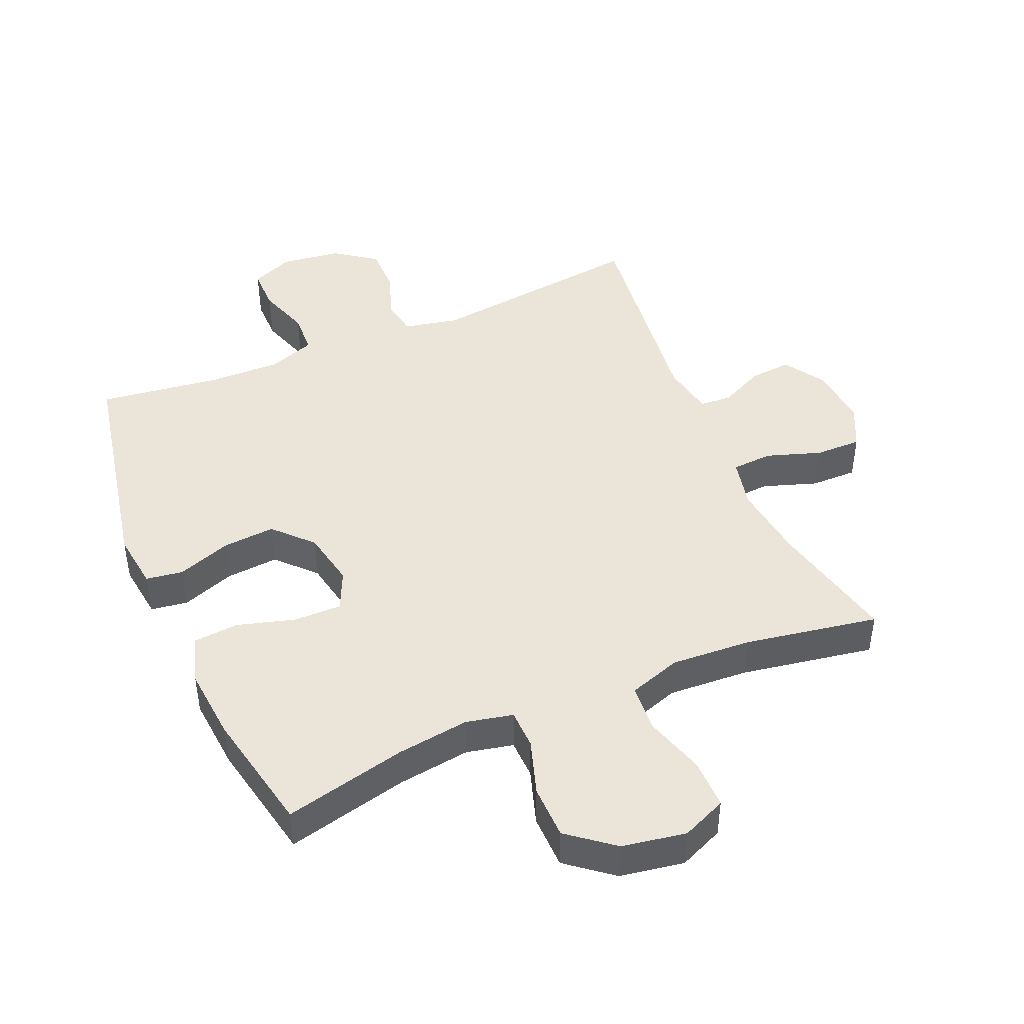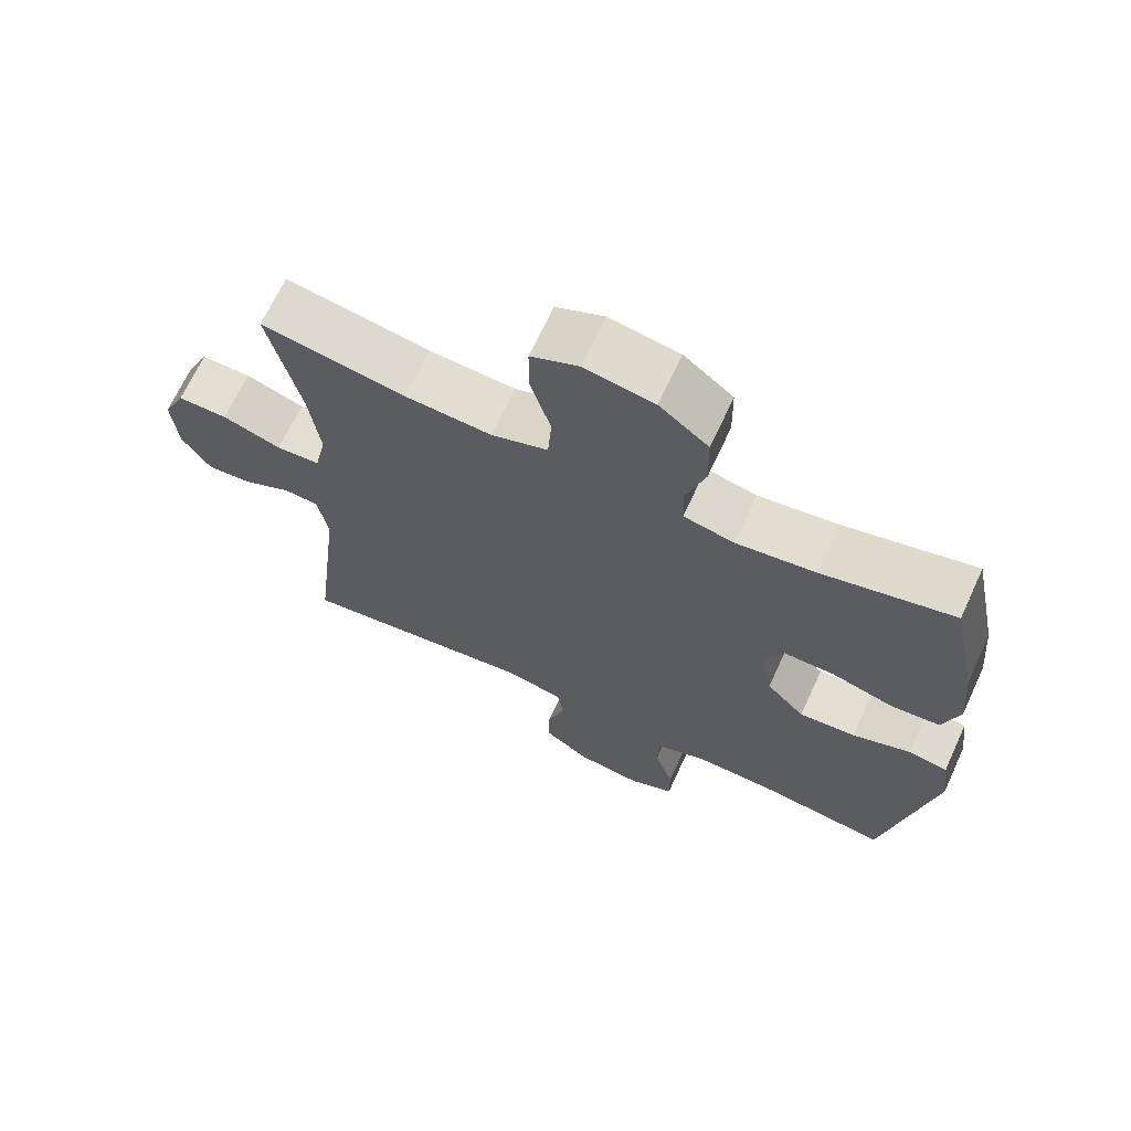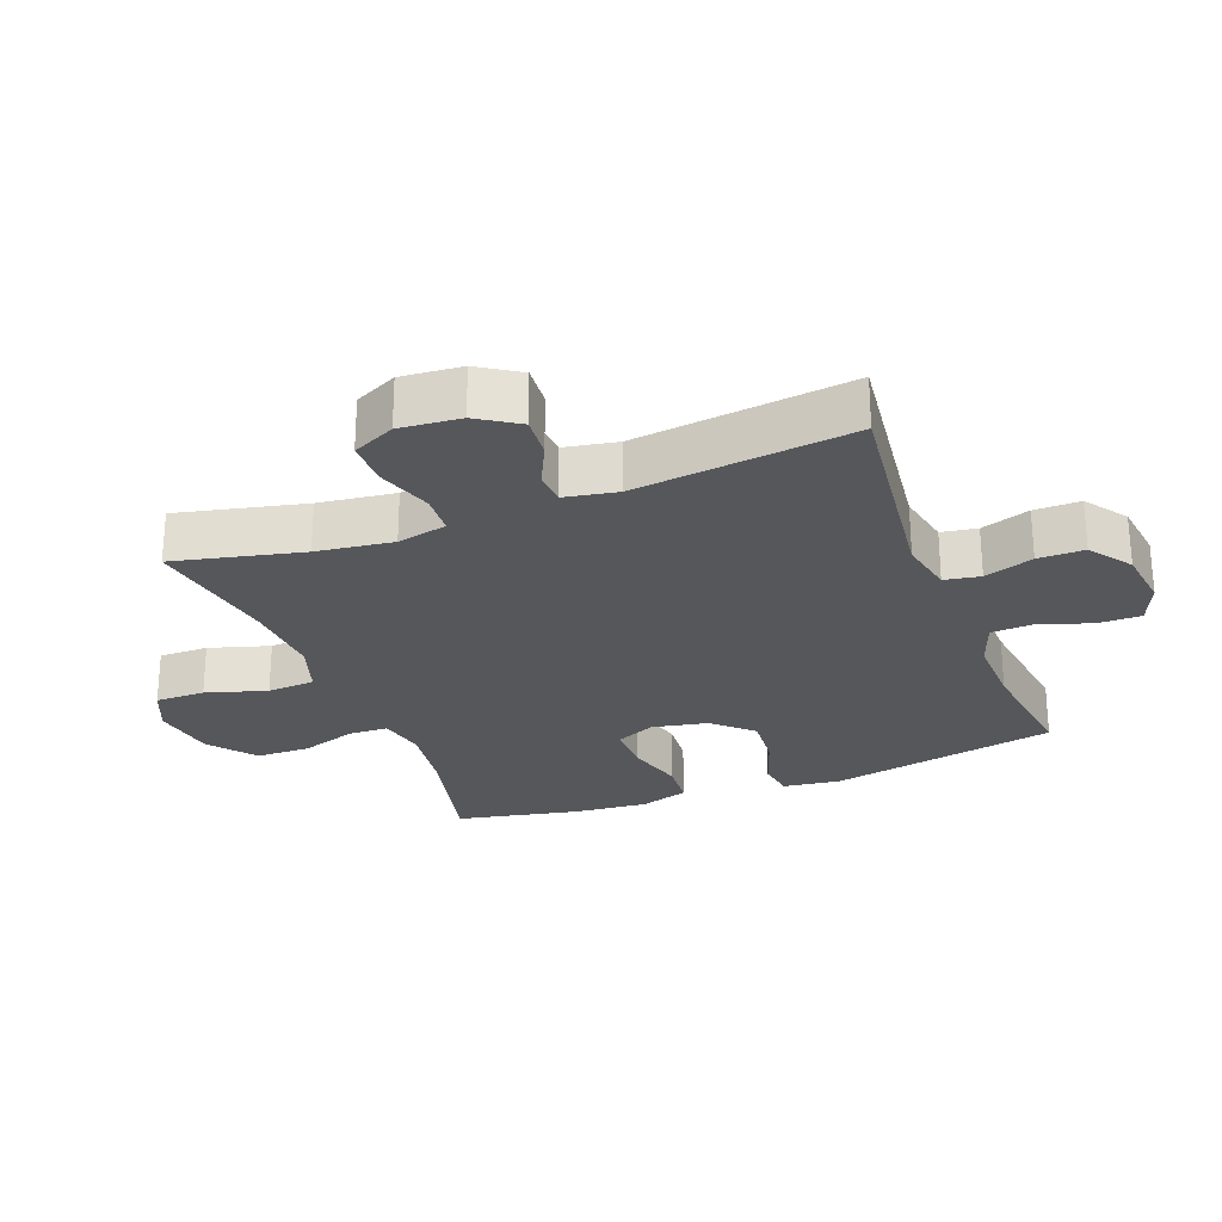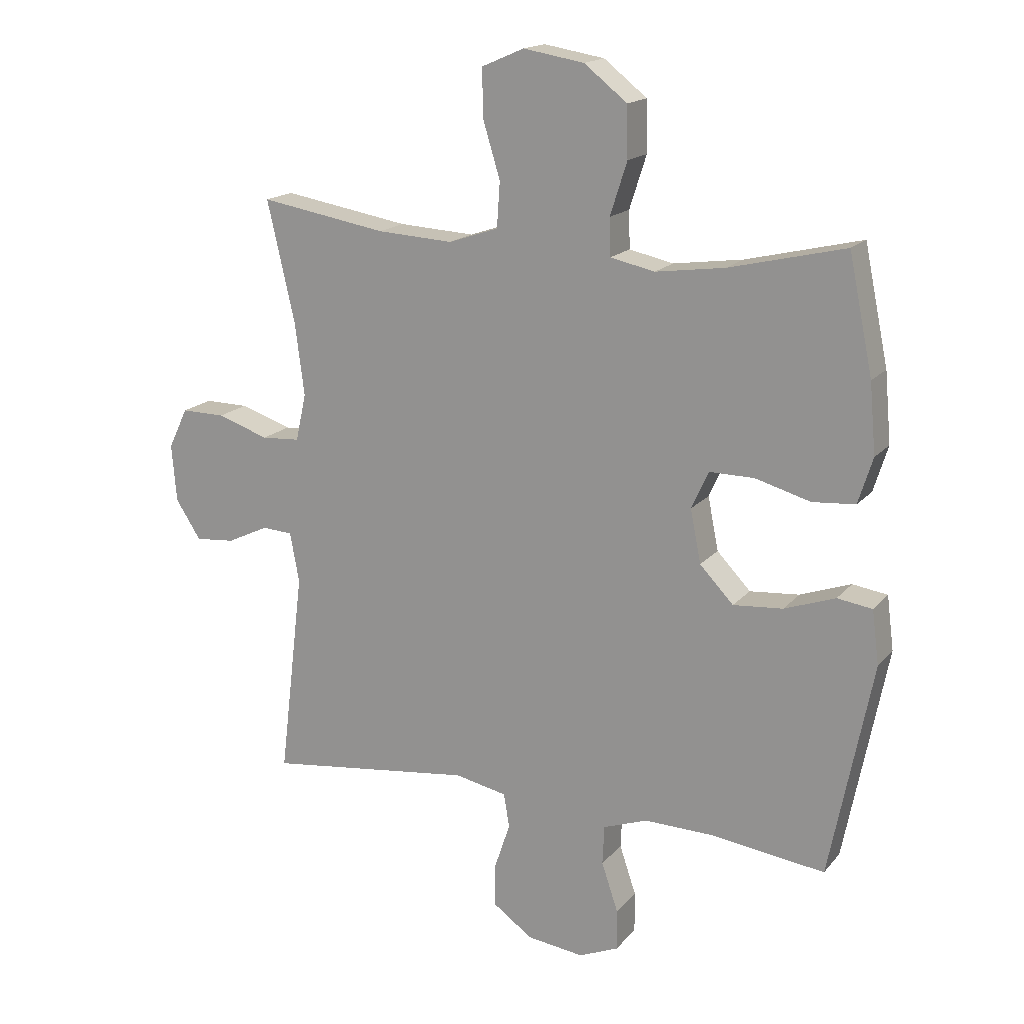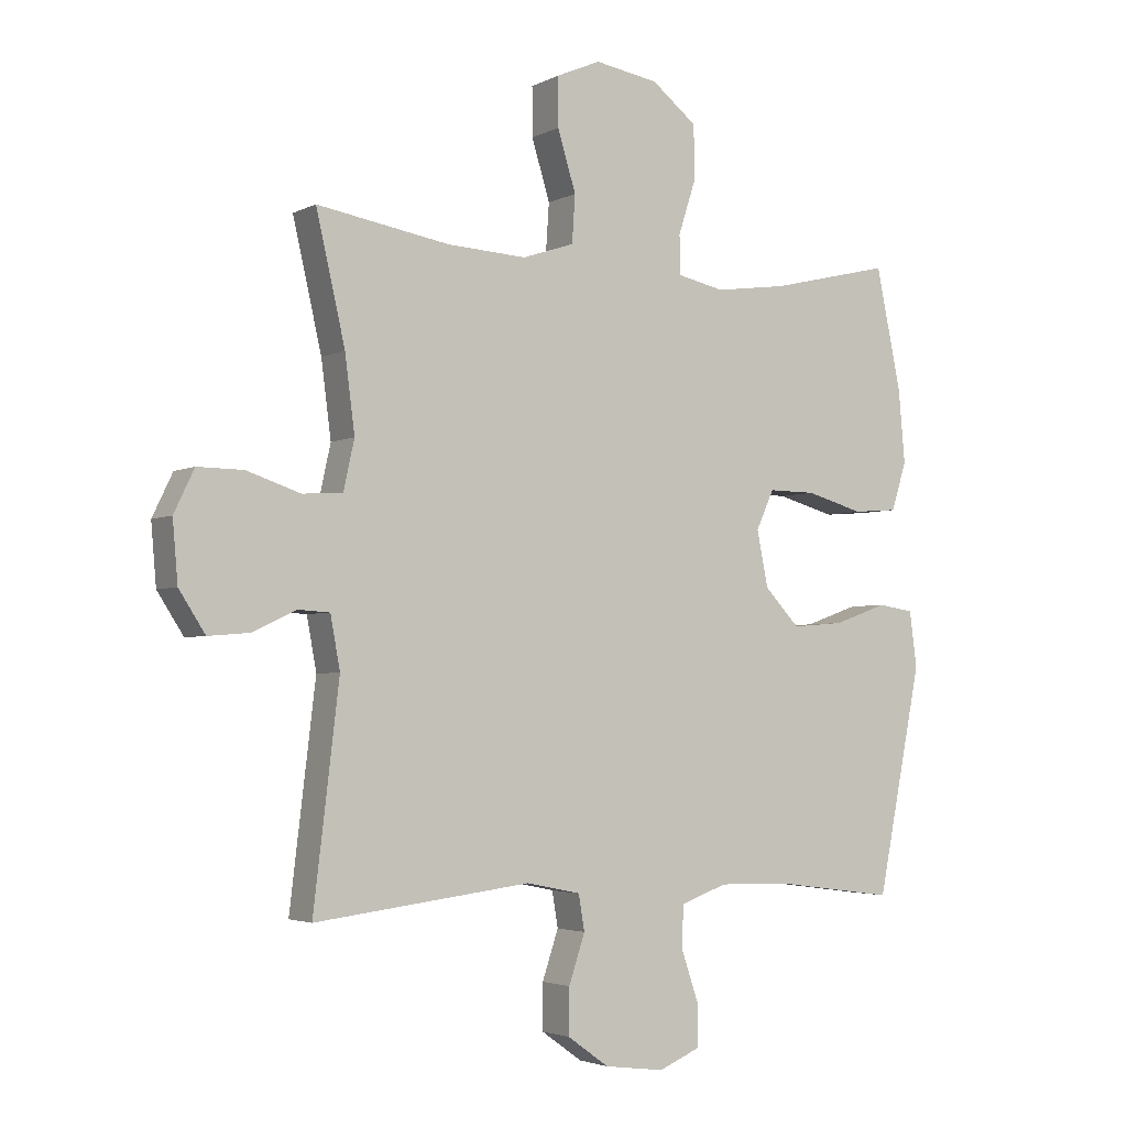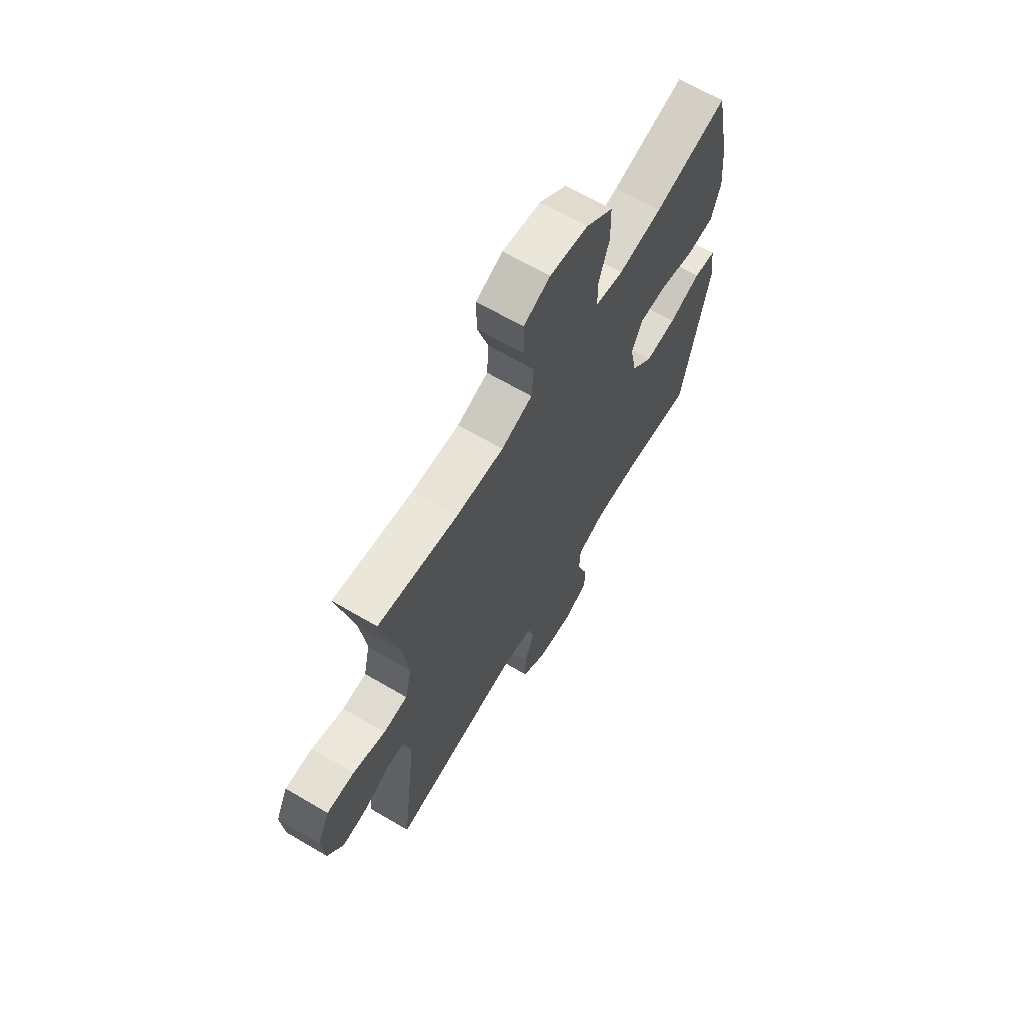
<metadata>
{"format":"obj","ext":"obj","renderer":"f3d","projection":"perspective","resolution":1024,"background":"white","views":[{"elev":45.3,"azim":-23.1,"up":"+Y"},{"elev":67.7,"azim":-155.2,"up":"+Z"},{"elev":-26.4,"azim":111.0,"up":"+Y"},{"elev":16.8,"azim":-153.8,"up":"+Z"},{"elev":-3.2,"azim":148.4,"up":"+Z"},{"elev":66.1,"azim":120.5,"up":"+Z"}]}
</metadata>
<code>
o path6544
v -0.3176 0.0375 -0.4759
v -0.2027 0.0375 -0.4733
v -0.1283 0.0375 -0.4998
v -0.1254 0.0375 -0.566
v -0.1533 0.0375 -0.6488
v -0.1536 0.0375 -0.7169
v -0.08696 0.0375 -0.745
v 0.00827 0.0375 -0.7326
v 0.07452 0.0375 -0.6852
v 0.07399 0.0375 -0.6117
v 0.04799 0.0375 -0.5339
v 0.05766 0.0375 -0.4771
v 0.145 0.0375 -0.459
v 0.4916 0.0375 -0.5013
v 0.4505 0.0375 -0.1558
v 0.4659 0.0375 -0.072
v 0.5167 0.0375 -0.06876
v 0.5868 0.0375 -0.1019
v 0.653 0.0375 -0.1075
v 0.6952 0.0375 -0.04221
v 0.7035 0.0375 0.05445
v 0.671 0.0375 0.1223
v 0.5976 0.0375 0.1214
v 0.5113 0.0375 0.09244
v 0.4468 0.0375 0.09646
v 0.4294 0.0375 0.1756
v 0.4451 0.0375 0.2972
v 0.4916 0.0375 0.5006
v 0.2792 0.0375 0.4641
v 0.1521 0.0375 0.4567
v 0.06887 0.0375 0.4844
v 0.06377 0.0375 0.5602
v 0.09306 0.0375 0.6564
v 0.09359 0.0375 0.735
v 0.02286 0.0375 0.7655
v -0.07896 0.0375 0.7483
v -0.151 0.0375 0.6912
v -0.1527 0.0375 0.6058
v -0.1243 0.0375 0.5174
v -0.1262 0.0375 0.455
v -0.2005 0.0375 0.4389
v -0.3161 0.0375 0.4546
v -0.5101 0.0375 0.5006
v -0.5503 0.0375 0.3058
v -0.5607 0.0375 0.1889
v -0.5367 0.0375 0.112
v -0.465 0.0375 0.1063
v -0.3727 0.0375 0.1324
v -0.2974 0.0375 0.1332
v -0.2689 0.0375 0.07042
v -0.2867 0.0375 -0.01868
v -0.343 0.0375 -0.07801
v -0.4263 0.0375 -0.07126
v -0.5116 0.0375 -0.04108
v -0.57 0.0375 -0.04988
v -0.5817 0.0375 -0.1403
v -0.5101 0.0375 -0.5013
v -0.3176 -0.0375 -0.4759
v -0.2027 -0.0375 -0.4733
v -0.1283 -0.0375 -0.4998
v -0.1254 -0.0375 -0.566
v -0.1533 -0.0375 -0.6488
v -0.1536 -0.0375 -0.7169
v -0.08696 -0.0375 -0.745
v 0.00827 -0.0375 -0.7326
v 0.07452 -0.0375 -0.6852
v 0.07399 -0.0375 -0.6117
v 0.04799 -0.0375 -0.5339
v 0.05766 -0.0375 -0.4771
v 0.145 -0.0375 -0.459
v 0.4916 -0.0375 -0.5013
v 0.4505 -0.0375 -0.1558
v 0.4659 -0.0375 -0.072
v 0.5167 -0.0375 -0.06876
v 0.5868 -0.0375 -0.1019
v 0.653 -0.0375 -0.1075
v 0.6952 -0.0375 -0.04221
v 0.7035 -0.0375 0.05445
v 0.671 -0.0375 0.1223
v 0.5976 -0.0375 0.1214
v 0.5113 -0.0375 0.09244
v 0.4468 -0.0375 0.09646
v 0.4294 -0.0375 0.1756
v 0.4451 -0.0375 0.2972
v 0.4916 -0.0375 0.5006
v 0.2792 -0.0375 0.4641
v 0.1521 -0.0375 0.4567
v 0.06887 -0.0375 0.4844
v 0.06377 -0.0375 0.5602
v 0.09306 -0.0375 0.6564
v 0.09359 -0.0375 0.735
v 0.02286 -0.0375 0.7655
v -0.07896 -0.0375 0.7483
v -0.151 -0.0375 0.6912
v -0.1527 -0.0375 0.6058
v -0.1243 -0.0375 0.5174
v -0.1262 -0.0375 0.455
v -0.2005 -0.0375 0.4389
v -0.3161 -0.0375 0.4546
v -0.5101 -0.0375 0.5006
v -0.5503 -0.0375 0.3058
v -0.5607 -0.0375 0.1889
v -0.5367 -0.0375 0.112
v -0.465 -0.0375 0.1063
v -0.3727 -0.0375 0.1324
v -0.2974 -0.0375 0.1332
v -0.2689 -0.0375 0.07042
v -0.2867 -0.0375 -0.01868
v -0.343 -0.0375 -0.07801
v -0.4263 -0.0375 -0.07126
v -0.5116 -0.0375 -0.04108
v -0.57 -0.0375 -0.04988
v -0.5817 -0.0375 -0.1403
v -0.5101 -0.0375 -0.5013
v -0.57 0.0375 -0.04988
v -0.57 0.0375 -0.04988
v -0.5817 0.0375 -0.1403
v -0.5116 0.0375 -0.04108
v -0.5503 0.0375 0.3058
v -0.5607 0.0375 0.1889
v -0.5367 0.0375 0.112
v -0.5367 0.0375 0.112
v -0.465 0.0375 0.1063
v -0.5101 0.0375 0.5006
v -0.5101 0.0375 0.5006
v -0.5101 0.0375 -0.5013
v -0.5101 0.0375 -0.5013
v -0.4263 0.0375 -0.07126
v -0.3727 0.0375 0.1324
v -0.343 0.0375 -0.07801
v -0.3176 0.0375 -0.4759
v -0.3161 0.0375 0.4546
v -0.2974 0.0375 0.1332
v -0.2974 0.0375 0.1332
v -0.2867 0.0375 -0.01868
v -0.2027 0.0375 -0.4733
v -0.2005 0.0375 0.4389
v -0.2689 0.0375 0.07042
v -0.1283 0.0375 -0.4998
v -0.1283 0.0375 -0.4998
v -0.1262 0.0375 0.455
v -0.1262 0.0375 0.455
v -0.1533 0.0375 -0.6488
v -0.1536 0.0375 -0.7169
v -0.1536 0.0375 -0.7169
v -0.08696 0.0375 -0.745
v -0.1254 0.0375 -0.566
v -0.151 0.0375 0.6912
v -0.1527 0.0375 0.6058
v -0.1243 0.0375 0.5174
v -0.07896 0.0375 0.7483
v 0.00827 0.0375 -0.7326
v 0.02286 0.0375 0.7655
v 0.07452 0.0375 -0.6852
v 0.09359 0.0375 0.735
v 0.09359 0.0375 0.735
v 0.04799 0.0375 -0.5339
v 0.05766 0.0375 -0.4771
v 0.05766 0.0375 -0.4771
v 0.07399 0.0375 -0.6117
v 0.06887 0.0375 0.4844
v 0.06887 0.0375 0.4844
v 0.06377 0.0375 0.5602
v 0.145 0.0375 -0.459
v 0.09306 0.0375 0.6564
v 0.1521 0.0375 0.4567
v 0.2792 0.0375 0.4641
v 0.4916 0.0375 0.5006
v 0.4916 0.0375 0.5006
v 0.4294 0.0375 0.1756
v 0.4451 0.0375 0.2972
v 0.4468 0.0375 0.09646
v 0.4468 0.0375 0.09646
v 0.5113 0.0375 0.09244
v 0.4505 0.0375 -0.1558
v 0.4659 0.0375 -0.072
v 0.4659 0.0375 -0.072
v 0.5167 0.0375 -0.06876
v 0.4916 0.0375 -0.5013
v 0.4916 0.0375 -0.5013
v 0.5976 0.0375 0.1214
v 0.5868 0.0375 -0.1019
v 0.653 0.0375 -0.1075
v 0.653 0.0375 -0.1075
v 0.671 0.0375 0.1223
v 0.671 0.0375 0.1223
v 0.6952 0.0375 -0.04221
v 0.7035 0.0375 0.05445
v -0.57 -0.0375 -0.04988
v -0.57 -0.0375 -0.04988
v -0.5817 -0.0375 -0.1403
v -0.5116 -0.0375 -0.04108
v -0.5503 -0.0375 0.3058
v -0.5607 -0.0375 0.1889
v -0.5367 -0.0375 0.112
v -0.5367 -0.0375 0.112
v -0.465 -0.0375 0.1063
v -0.5101 -0.0375 0.5006
v -0.5101 -0.0375 0.5006
v -0.5101 -0.0375 -0.5013
v -0.5101 -0.0375 -0.5013
v -0.4263 -0.0375 -0.07126
v -0.3727 -0.0375 0.1324
v -0.343 -0.0375 -0.07801
v -0.3176 -0.0375 -0.4759
v -0.3161 -0.0375 0.4546
v -0.2974 -0.0375 0.1332
v -0.2974 -0.0375 0.1332
v -0.2867 -0.0375 -0.01868
v -0.2027 -0.0375 -0.4733
v -0.2005 -0.0375 0.4389
v -0.2689 -0.0375 0.07042
v -0.1283 -0.0375 -0.4998
v -0.1283 -0.0375 -0.4998
v -0.1262 -0.0375 0.455
v -0.1262 -0.0375 0.455
v -0.1533 -0.0375 -0.6488
v -0.1536 -0.0375 -0.7169
v -0.1536 -0.0375 -0.7169
v -0.08696 -0.0375 -0.745
v -0.1254 -0.0375 -0.566
v -0.151 -0.0375 0.6912
v -0.1527 -0.0375 0.6058
v -0.1243 -0.0375 0.5174
v -0.07896 -0.0375 0.7483
v 0.00827 -0.0375 -0.7326
v 0.02286 -0.0375 0.7655
v 0.07452 -0.0375 -0.6852
v 0.09359 -0.0375 0.735
v 0.09359 -0.0375 0.735
v 0.04799 -0.0375 -0.5339
v 0.05766 -0.0375 -0.4771
v 0.05766 -0.0375 -0.4771
v 0.07399 -0.0375 -0.6117
v 0.06887 -0.0375 0.4844
v 0.06887 -0.0375 0.4844
v 0.06377 -0.0375 0.5602
v 0.145 -0.0375 -0.459
v 0.09306 -0.0375 0.6564
v 0.1521 -0.0375 0.4567
v 0.2792 -0.0375 0.4641
v 0.4916 -0.0375 0.5006
v 0.4916 -0.0375 0.5006
v 0.4294 -0.0375 0.1756
v 0.4451 -0.0375 0.2972
v 0.4468 -0.0375 0.09646
v 0.4468 -0.0375 0.09646
v 0.5113 -0.0375 0.09244
v 0.4505 -0.0375 -0.1558
v 0.4659 -0.0375 -0.072
v 0.4659 -0.0375 -0.072
v 0.5167 -0.0375 -0.06876
v 0.4916 -0.0375 -0.5013
v 0.4916 -0.0375 -0.5013
v 0.5976 -0.0375 0.1214
v 0.5868 -0.0375 -0.1019
v 0.653 -0.0375 -0.1075
v 0.653 -0.0375 -0.1075
v 0.671 -0.0375 0.1223
v 0.671 -0.0375 0.1223
v 0.6952 -0.0375 -0.04221
v 0.7035 -0.0375 0.05445
f 234 221 226
f 204 202 205
f 237 224 235
f 210 204 205
f 235 224 215
f 215 211 207
f 232 213 231
f 191 192 189
f 262 255 261
f 235 212 240
f 231 221 234
f 194 203 193
f 249 209 238
f 191 202 192
f 193 203 206
f 222 223 225
f 256 261 252
f 235 215 212
f 229 227 239
f 232 210 213
f 249 212 209
f 209 204 210
f 241 245 242
f 217 226 221
f 244 212 246
f 211 206 207
f 203 194 197
f 248 252 255
f 259 255 262
f 252 248 250
f 261 255 252
f 237 225 223
f 224 237 223
f 232 209 210
f 207 206 203
f 239 225 237
f 244 240 212
f 220 217 218
f 231 213 221
f 197 194 195
f 250 212 249
f 205 191 200
f 249 238 253
f 234 226 228
f 245 241 244
f 246 212 250
f 226 217 220
f 212 215 207
f 193 206 198
f 240 244 241
f 257 261 256
f 227 225 239
f 238 209 232
f 246 250 248
f 205 202 191
f 116 56 113 190
f 54 55 112 111
f 44 45 102 101
f 45 122 196 102
f 46 47 104 103
f 125 44 101 199
f 56 127 201 113
f 53 54 111 110
f 47 48 105 104
f 52 53 110 109
f 57 1 58 114
f 42 43 100 99
f 48 134 208 105
f 51 52 109 108
f 1 2 59 58
f 41 42 99 98
f 49 50 107 106
f 50 51 108 107
f 2 140 214 59
f 142 41 98 216
f 5 145 219 62
f 6 7 64 63
f 4 5 62 61
f 37 38 95 94
f 38 39 96 95
f 36 37 94 93
f 3 4 61 60
f 39 40 97 96
f 7 8 65 64
f 35 36 93 92
f 8 9 66 65
f 156 35 92 230
f 11 159 233 68
f 10 11 68 67
f 9 10 67 66
f 162 32 89 236
f 12 13 70 69
f 33 34 91 90
f 32 33 90 89
f 30 31 88 87
f 29 30 87 86
f 169 29 86 243
f 26 27 84 83
f 173 26 83 247
f 24 25 82 81
f 15 177 251 72
f 16 17 74 73
f 180 15 72 254
f 13 14 71 70
f 27 28 85 84
f 23 24 81 80
f 17 18 75 74
f 18 184 258 75
f 186 23 80 260
f 19 20 77 76
f 21 22 79 78
f 20 21 78 77
f 160 152 147
f 130 131 128
f 163 161 150
f 136 131 130
f 161 141 150
f 141 133 137
f 158 157 139
f 117 115 118
f 188 187 181
f 161 166 138
f 157 160 147
f 120 119 129
f 175 164 135
f 117 118 128
f 119 132 129
f 148 151 149
f 182 178 187
f 161 138 141
f 155 165 153
f 158 139 136
f 175 135 138
f 135 136 130
f 167 168 171
f 143 147 152
f 170 172 138
f 137 133 132
f 129 123 120
f 174 181 178
f 185 188 181
f 178 176 174
f 187 178 181
f 163 149 151
f 150 149 163
f 158 136 135
f 133 129 132
f 165 163 151
f 170 138 166
f 146 144 143
f 157 147 139
f 123 121 120
f 176 175 138
f 131 126 117
f 175 179 164
f 160 154 152
f 171 170 167
f 172 176 138
f 152 146 143
f 138 133 141
f 119 124 132
f 166 167 170
f 183 182 187
f 153 165 151
f 164 158 135
f 172 174 176
f 131 117 128

</code>
